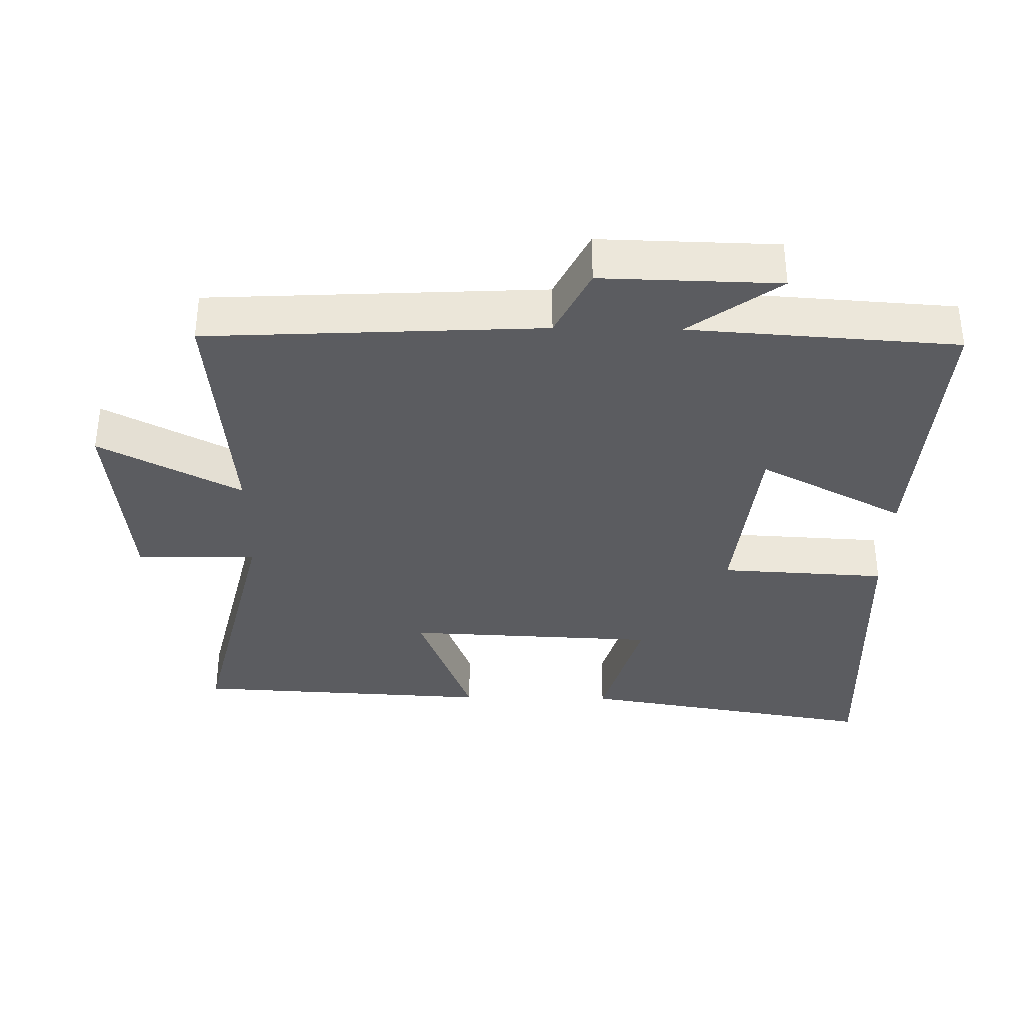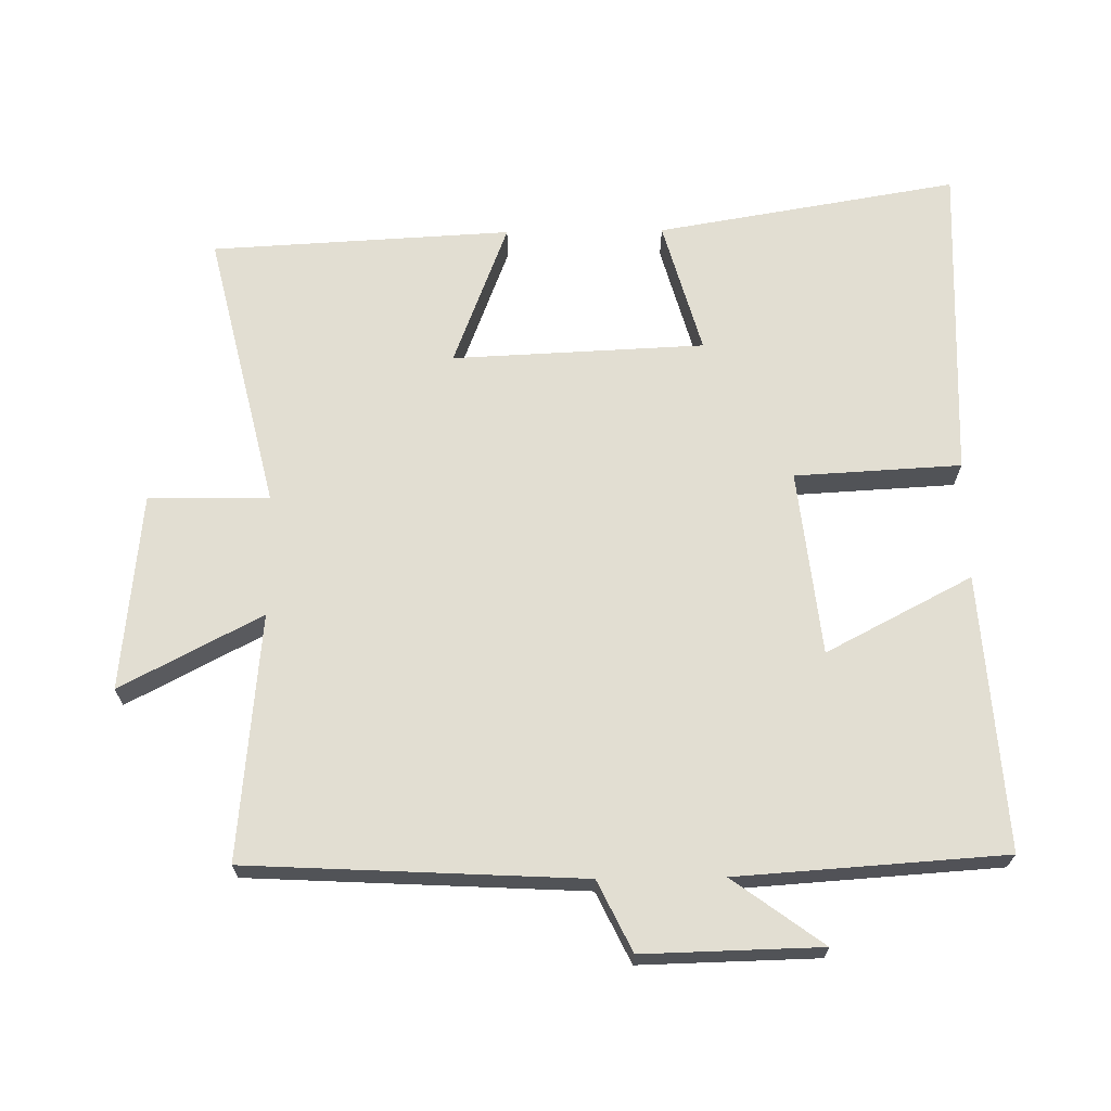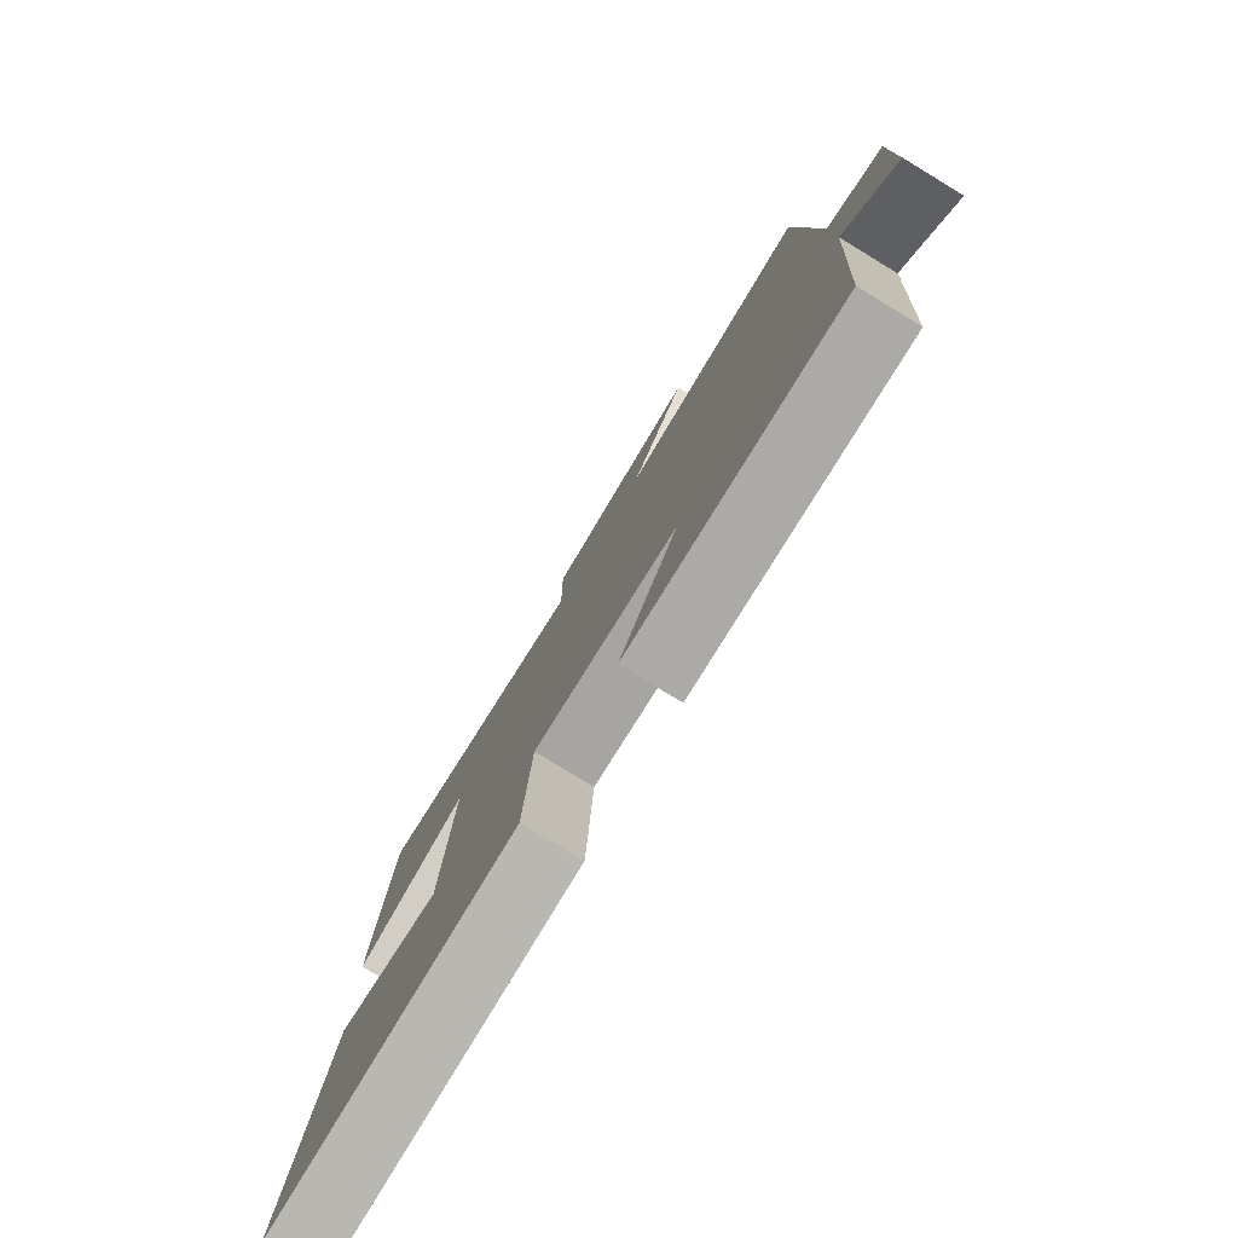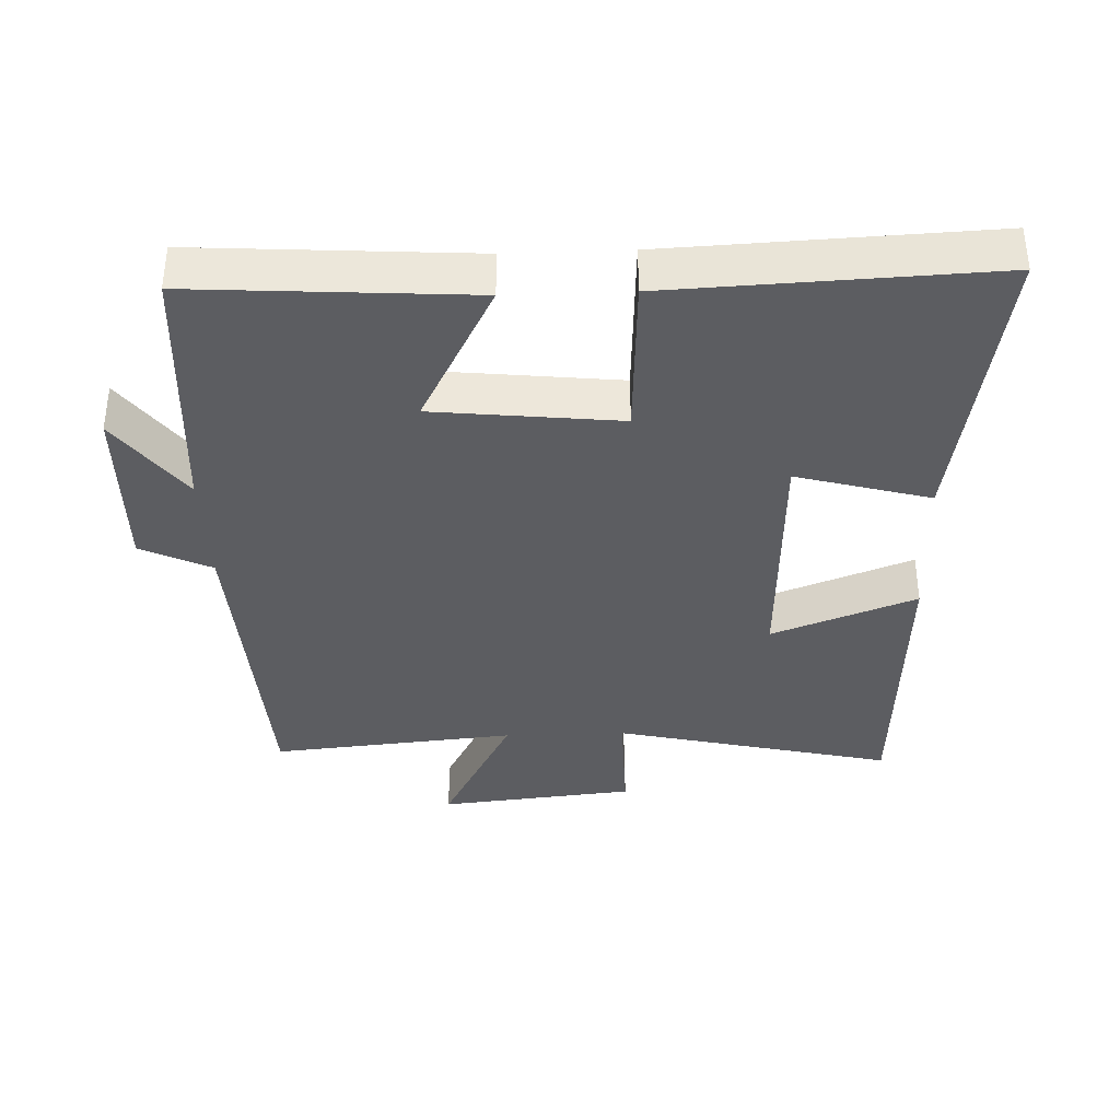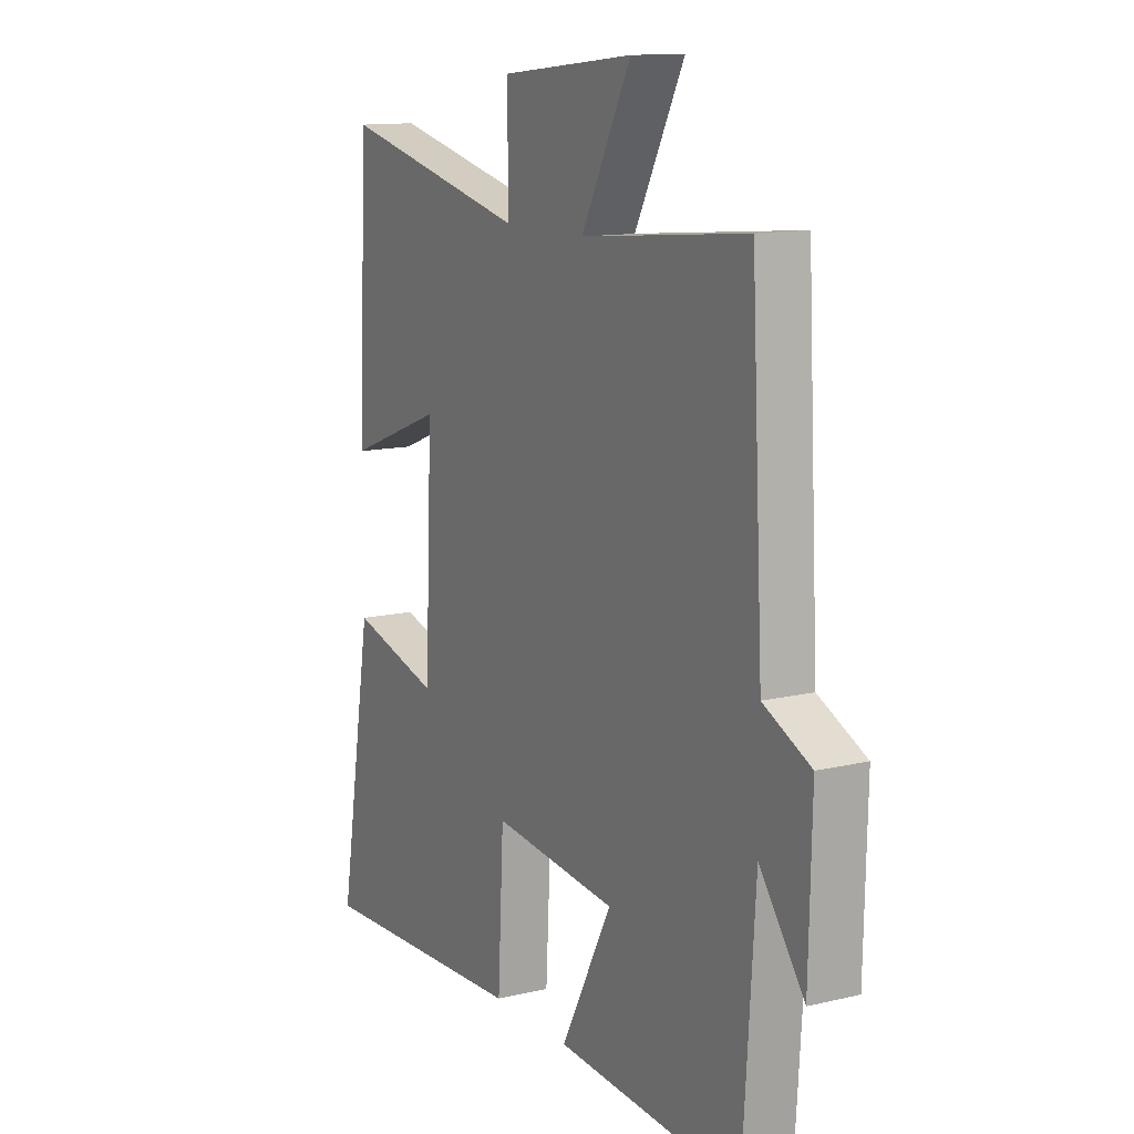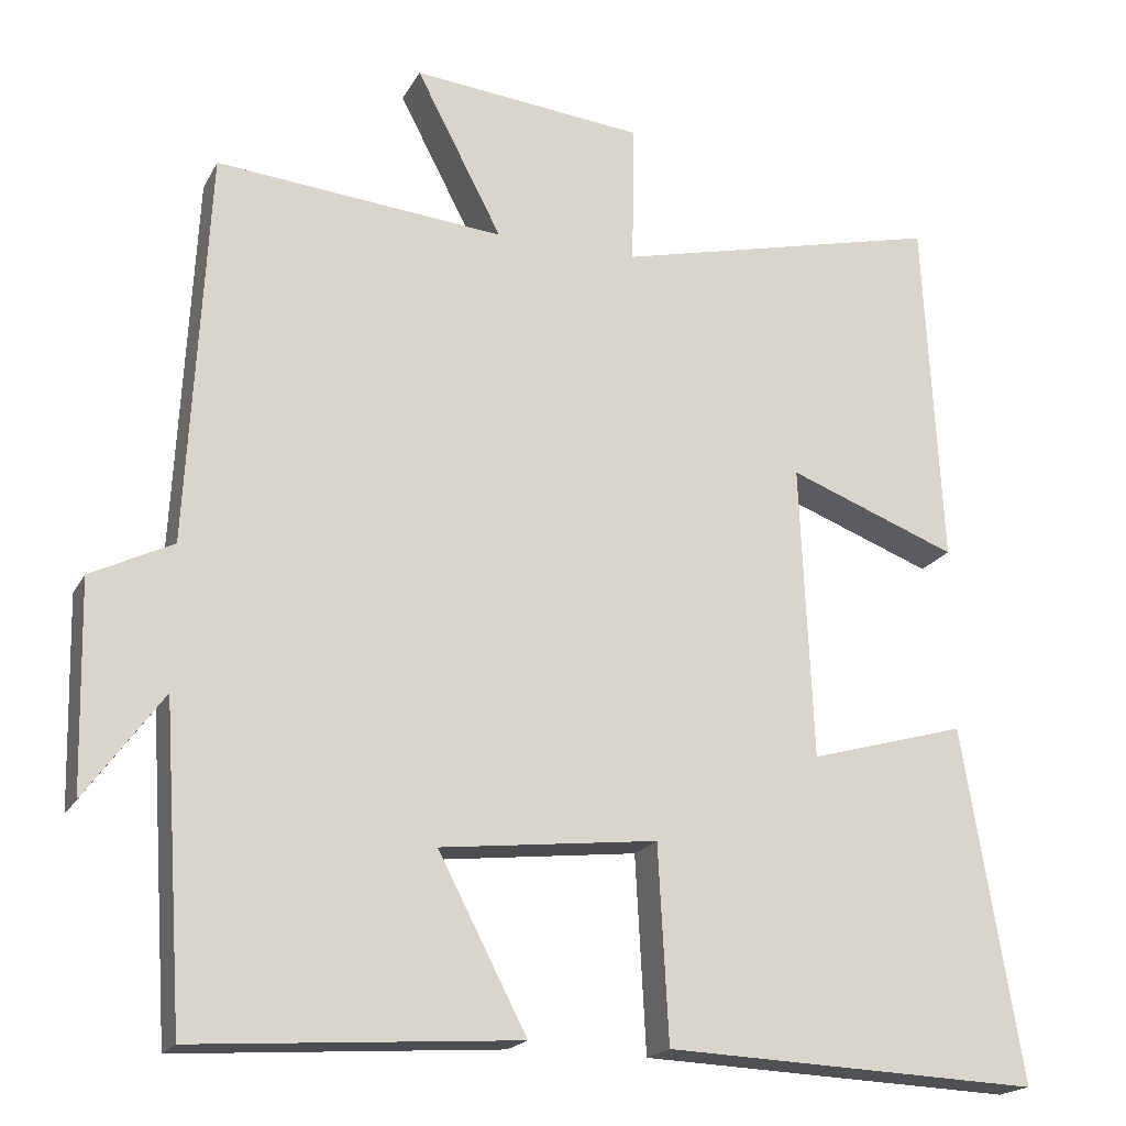
<metadata>
{"format":"obj","ext":"obj","renderer":"f3d","projection":"perspective","resolution":1024,"background":"white","views":[{"elev":-35.3,"azim":89.0,"up":"+Y"},{"elev":67.9,"azim":89.2,"up":"+Y"},{"elev":-79.7,"azim":58.7,"up":"+Z"},{"elev":-36.6,"azim":-177.8,"up":"+Y"},{"elev":12.5,"azim":61.0,"up":"+Z"},{"elev":-19.1,"azim":159.3,"up":"+Z"}]}
</metadata>
<code>
v 0.474 0.07 0.534
v 0.5 0.07 0.043
v 0.603 0.07 -0.007
v 0.597 0.07 -0.267
v 0.5 0.07 -0.135
v 0.474 0.07 -0.527
v 0.07 0.07 -0.5
v 0.181 0.07 -0.286
v -0.091 0.07 -0.256
v -0.104 0.07 -0.5
v -0.574 0.07 -0.52
v -0.5 0.07 -0.078
v -0.304 0.07 -0.133
v -0.288 0.07 0.237
v -0.5 0.07 0.156
v -0.477 0.07 0.597
v -0.067 0.07 0.5
v -0.069 0.07 0.677
v 0.221 0.07 0.707
v 0.113 0.07 0.5
v 0.474 0 0.534
v 0.5 0 0.043
v 0.603 0 -0.007
v 0.597 0 -0.267
v 0.5 0 -0.135
v 0.474 0 -0.527
v 0.07 0 -0.5
v 0.181 0 -0.286
v -0.091 0 -0.256
v -0.104 0 -0.5
v -0.574 0 -0.52
v -0.5 0 -0.078
v -0.304 0 -0.133
v -0.288 0 0.237
v -0.5 0 0.156
v -0.477 0 0.597
v -0.067 0 0.5
v -0.069 0 0.677
v 0.221 0 0.707
v 0.113 0 0.5
f 17 18 19 20
f 14 15 16 17
f 13 14 17 20
f 10 11 12 13
f 9 10 13
f 8 9 13 20
f 5 6 7 8
f 5 8 20 1
f 2 3 4 5
f 1 2 5
f 40 39 38 37
f 37 36 35 34
f 40 37 34 33
f 33 32 31 30
f 33 30 29
f 40 33 29 28
f 28 27 26 25
f 21 40 28 25
f 25 24 23 22
f 25 22 21
f 1 21 22 2
f 2 22 23 3
f 3 23 24 4
f 4 24 25 5
f 5 25 26 6
f 6 26 27 7
f 7 27 28 8
f 8 28 29 9
f 9 29 30 10
f 10 30 31 11
f 11 31 32 12
f 12 32 33 13
f 13 33 34 14
f 14 34 35 15
f 15 35 36 16
f 16 36 37 17
f 17 37 38 18
f 18 38 39 19
f 19 39 40 20
f 20 40 21 1

</code>
